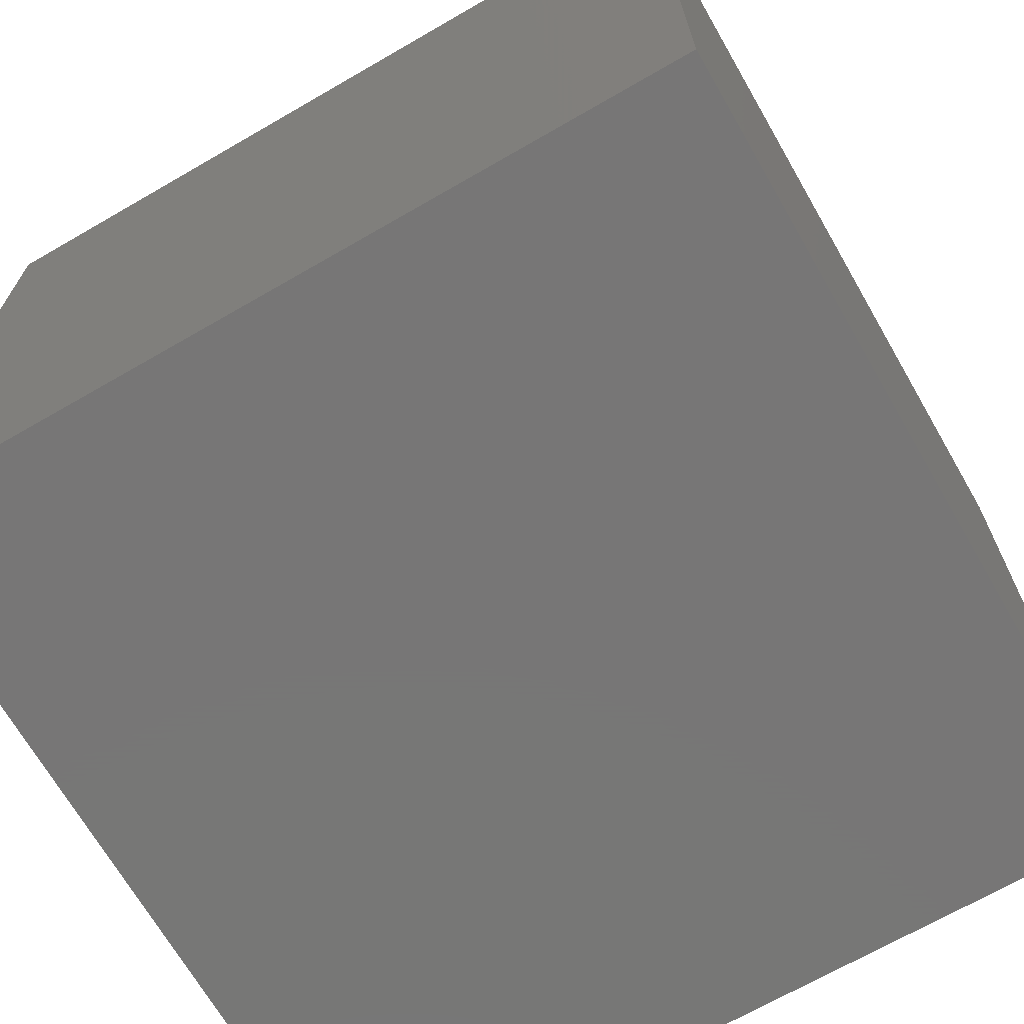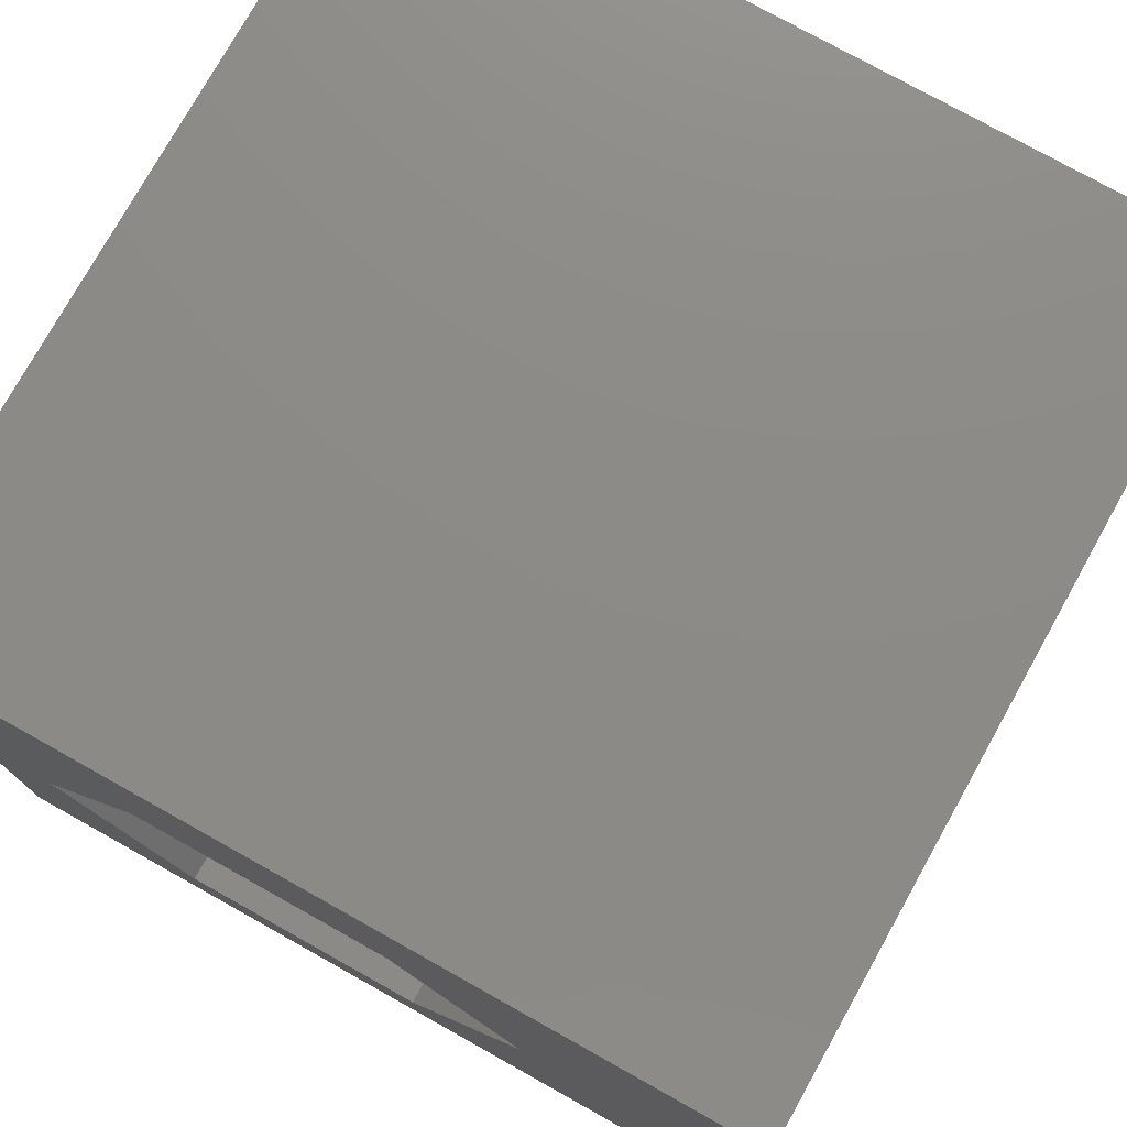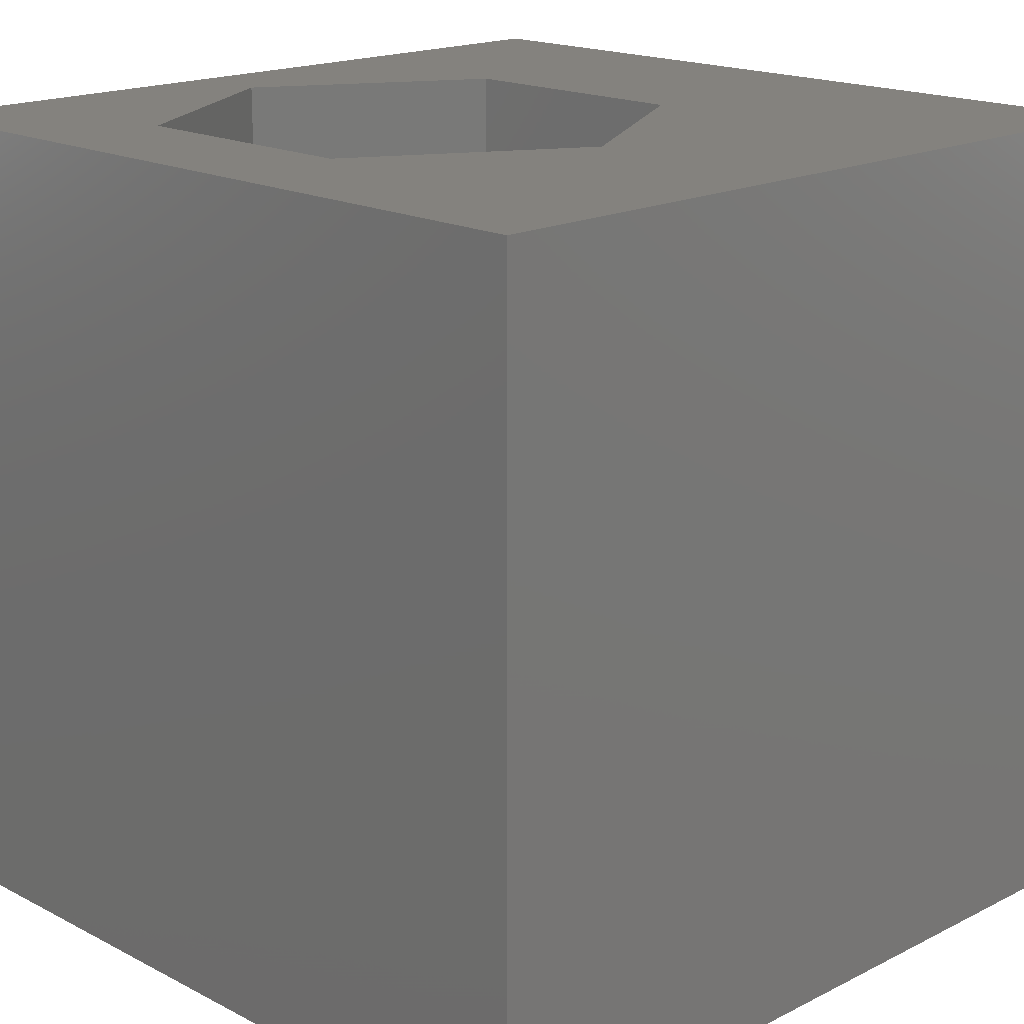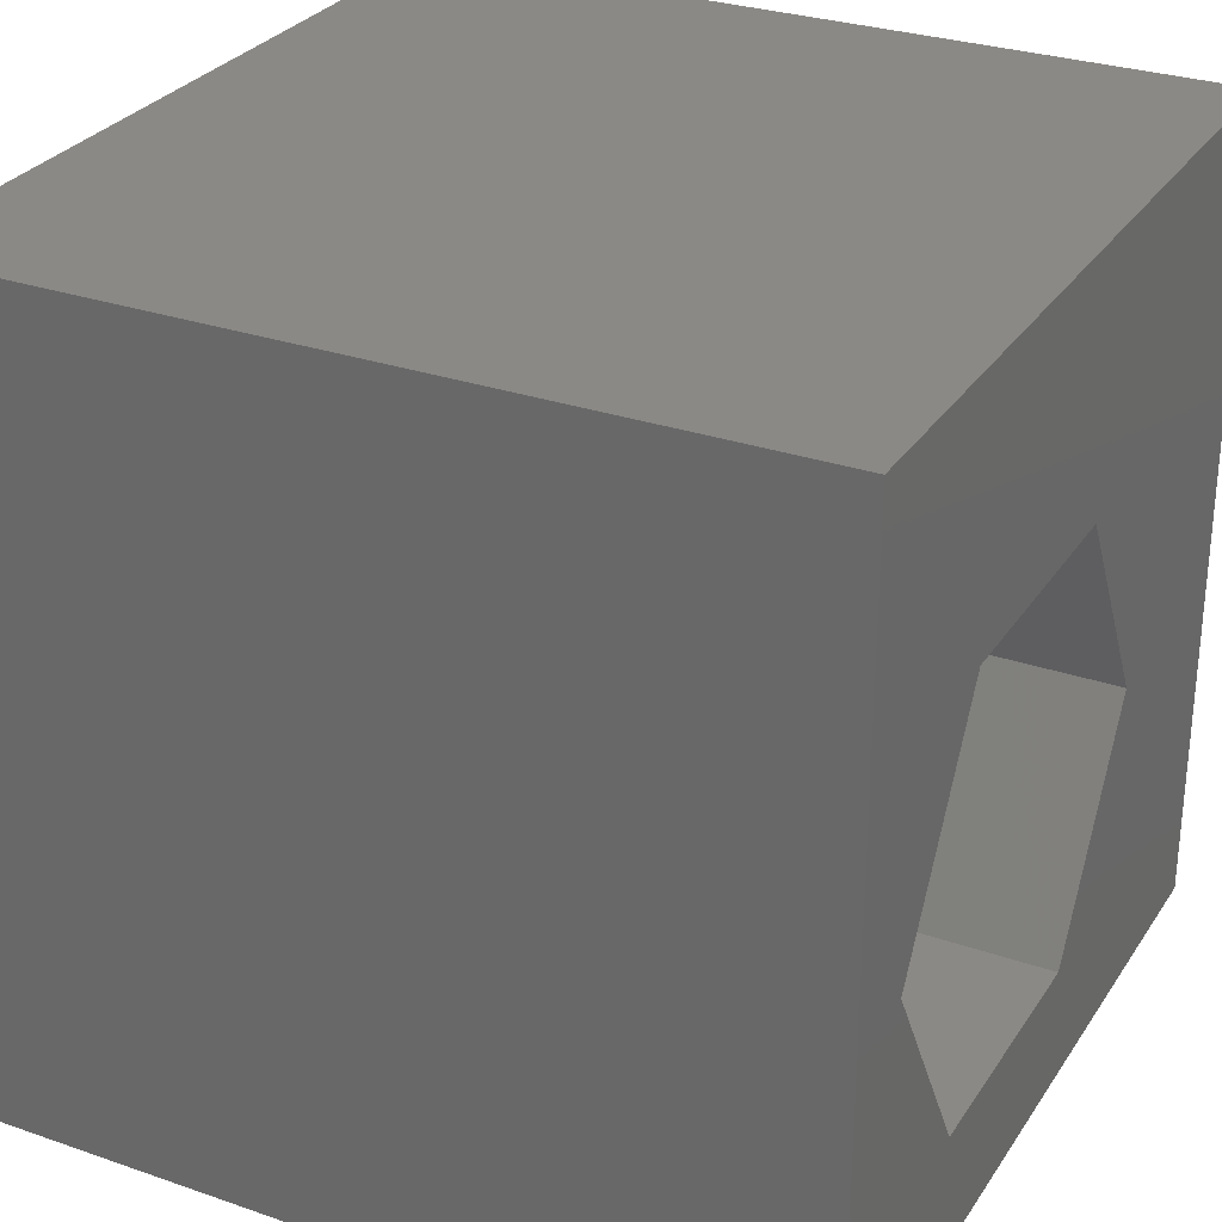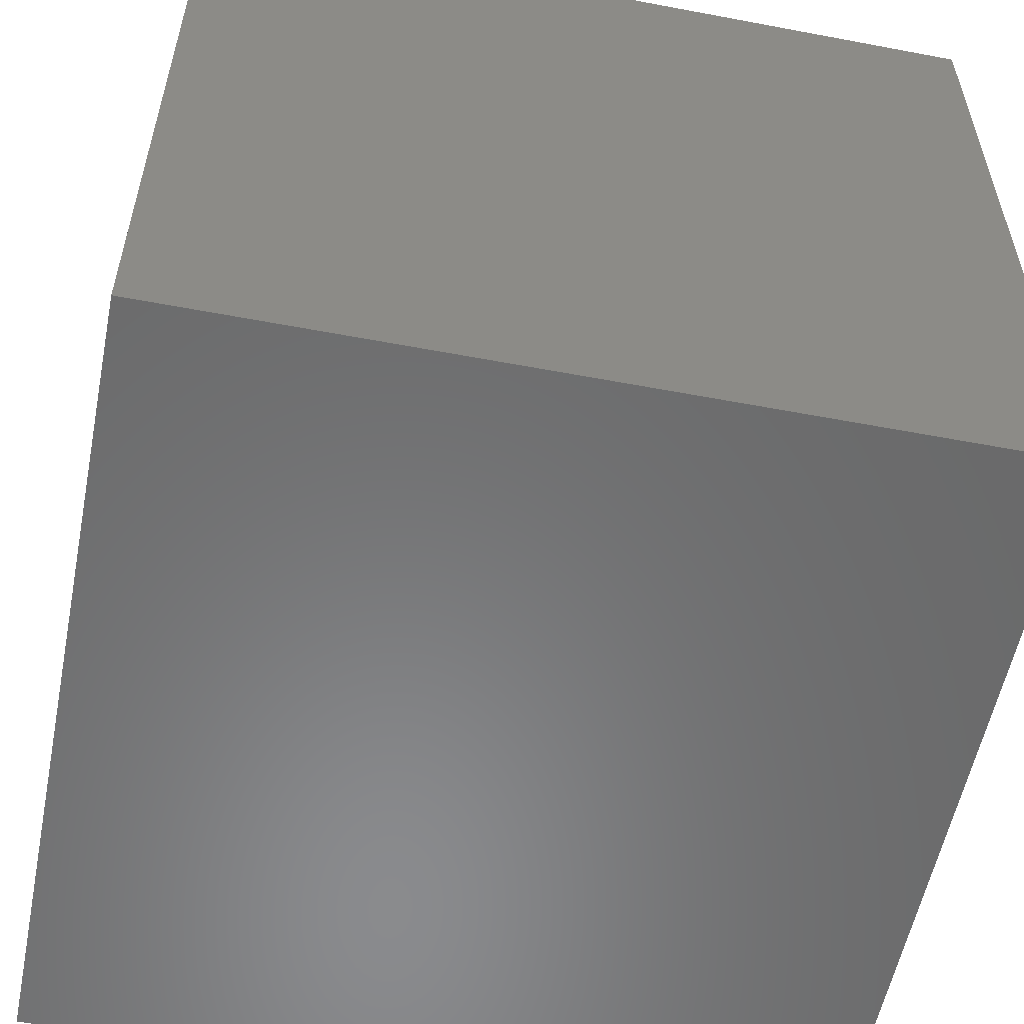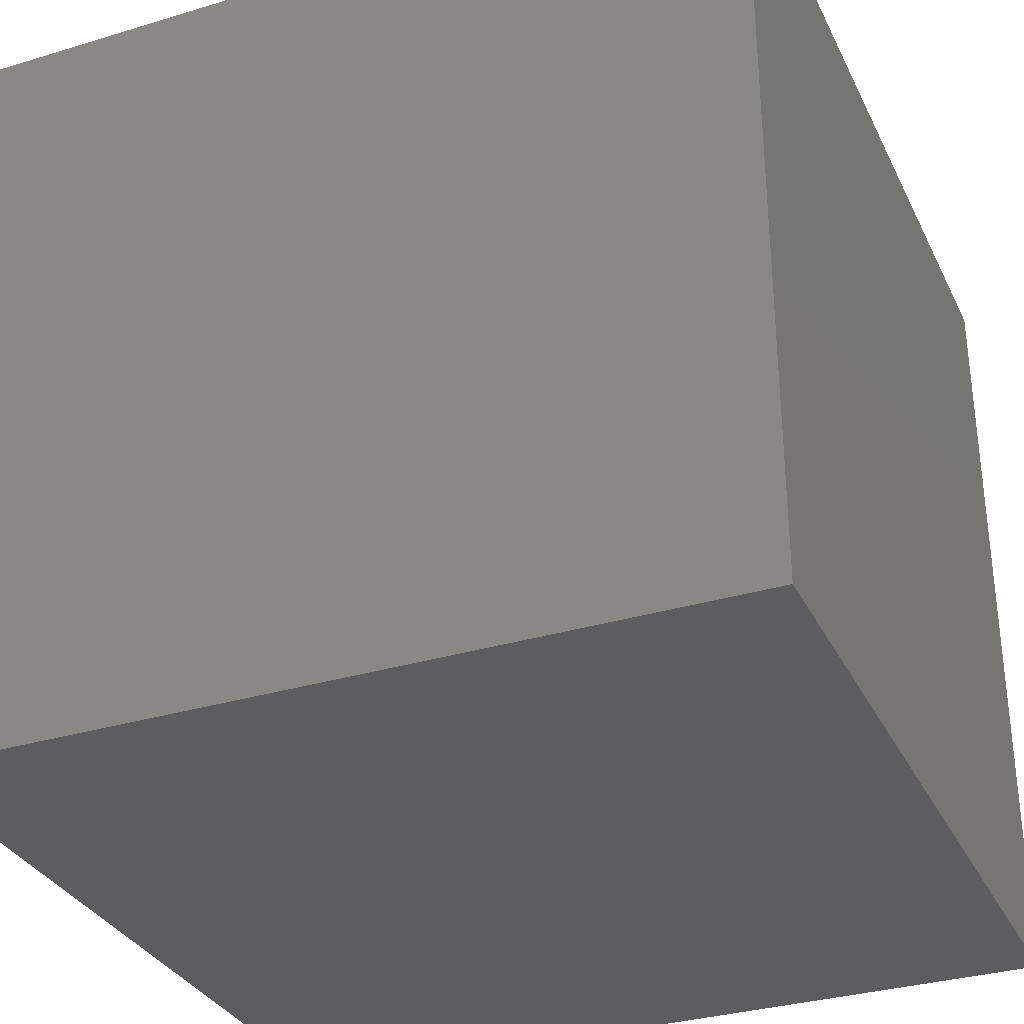
<metadata>
{"format":"stl","ext":"stl","renderer":"f3d","projection":"perspective","resolution":1024,"background":"white","views":[{"elev":-69.1,"azim":-150.0,"up":"+Z"},{"elev":76.6,"azim":29.2,"up":"+Y"},{"elev":17.6,"azim":45.4,"up":"+Z"},{"elev":29.2,"azim":-62.9,"up":"+Y"},{"elev":-56.4,"azim":78.8,"up":"+Z"},{"elev":-32.6,"azim":-67.2,"up":"+Z"}]}
</metadata>
<code>
# stl→obj: 20 verts, 36 faces
v 0 10 10
v 0 10 0
v 0 0 10
v 0 0 0
v 10 10 10
v 7.234 4.224 10
v 10 0 10
v 5.679 1.53 10
v 2.568 1.53 10
v 1.013 4.224 10
v 2.568 6.918 10
v 5.679 6.918 10
v 10 10 0
v 10 0 0
v 1.013 4.224 3.35
v 2.568 6.918 3.35
v 5.679 6.918 3.35
v 7.234 4.224 3.35
v 5.679 1.53 3.35
v 2.568 1.53 3.35
f 1 2 3
f 3 2 4
f 5 6 7
f 7 6 8
f 7 8 3
f 8 9 3
f 3 9 10
f 3 10 1
f 1 10 11
f 1 11 5
f 5 11 12
f 5 12 6
f 13 5 14
f 14 5 7
f 2 13 4
f 4 13 14
f 5 13 1
f 1 13 2
f 14 7 4
f 4 7 3
f 15 16 10
f 10 16 11
f 16 17 11
f 11 17 12
f 17 18 12
f 12 18 6
f 18 19 6
f 6 19 8
f 19 20 8
f 8 20 9
f 20 15 9
f 9 15 10
f 20 19 15
f 15 19 18
f 15 18 16
f 16 18 17

</code>
